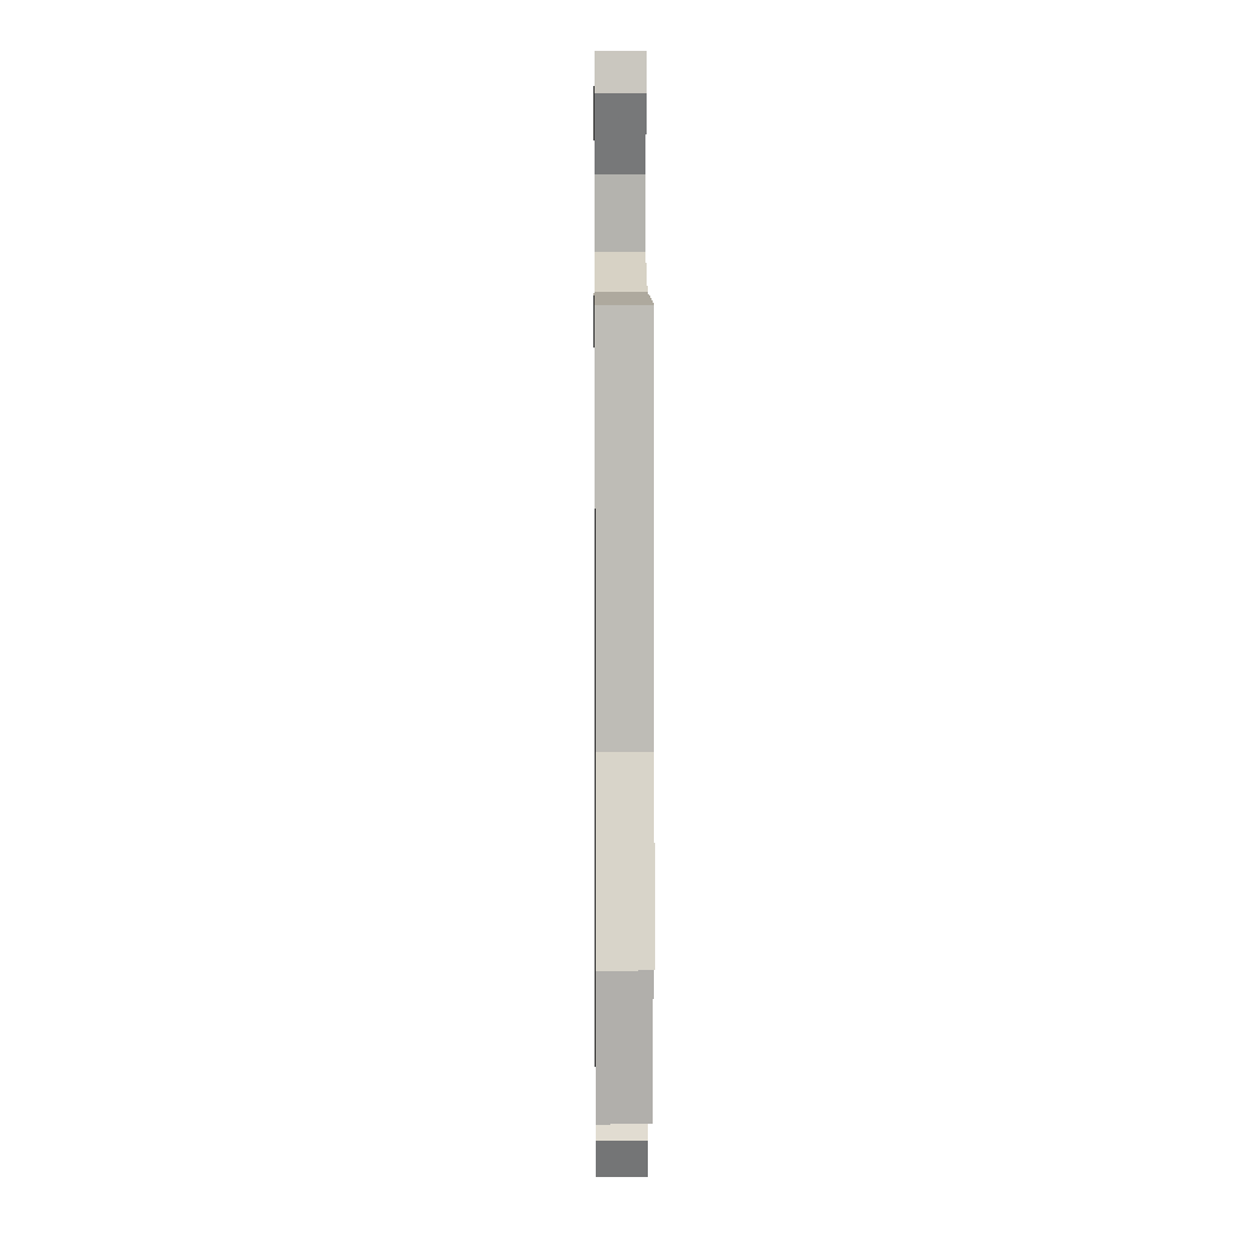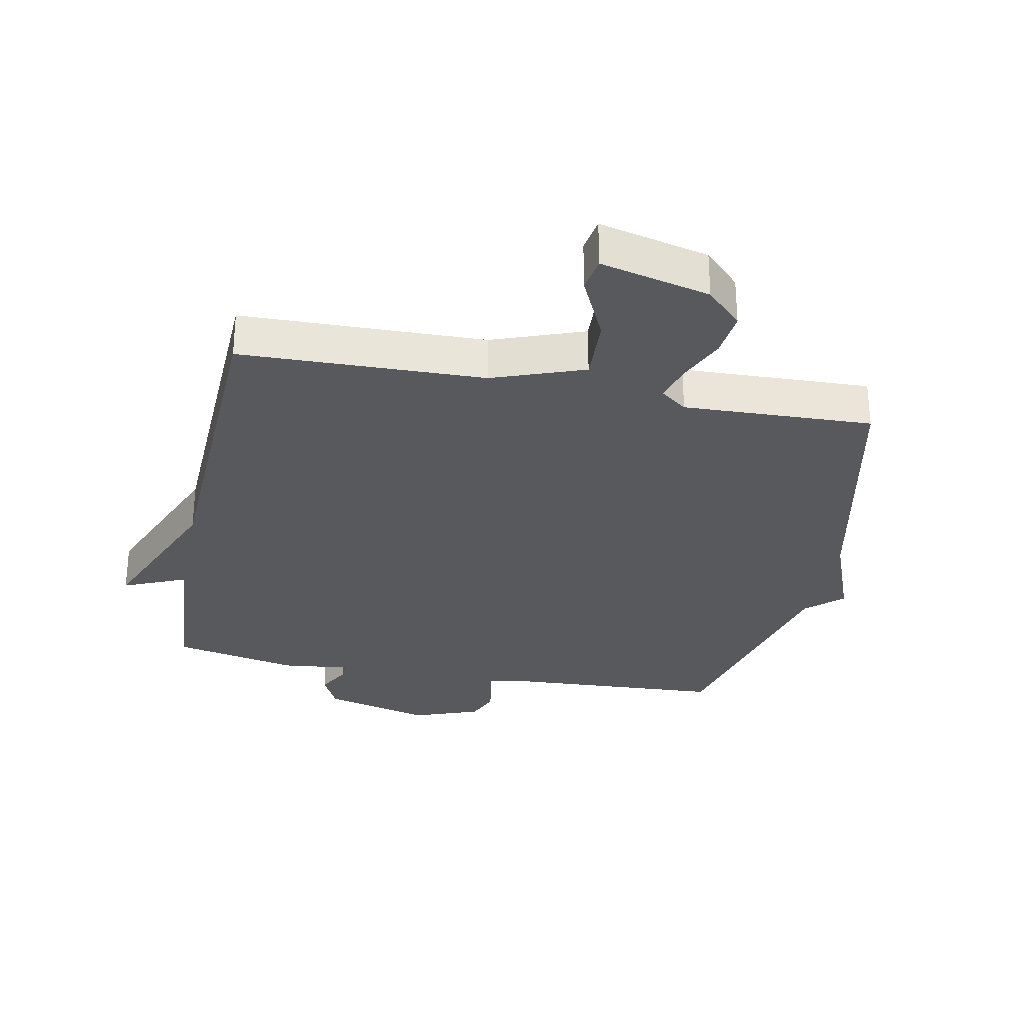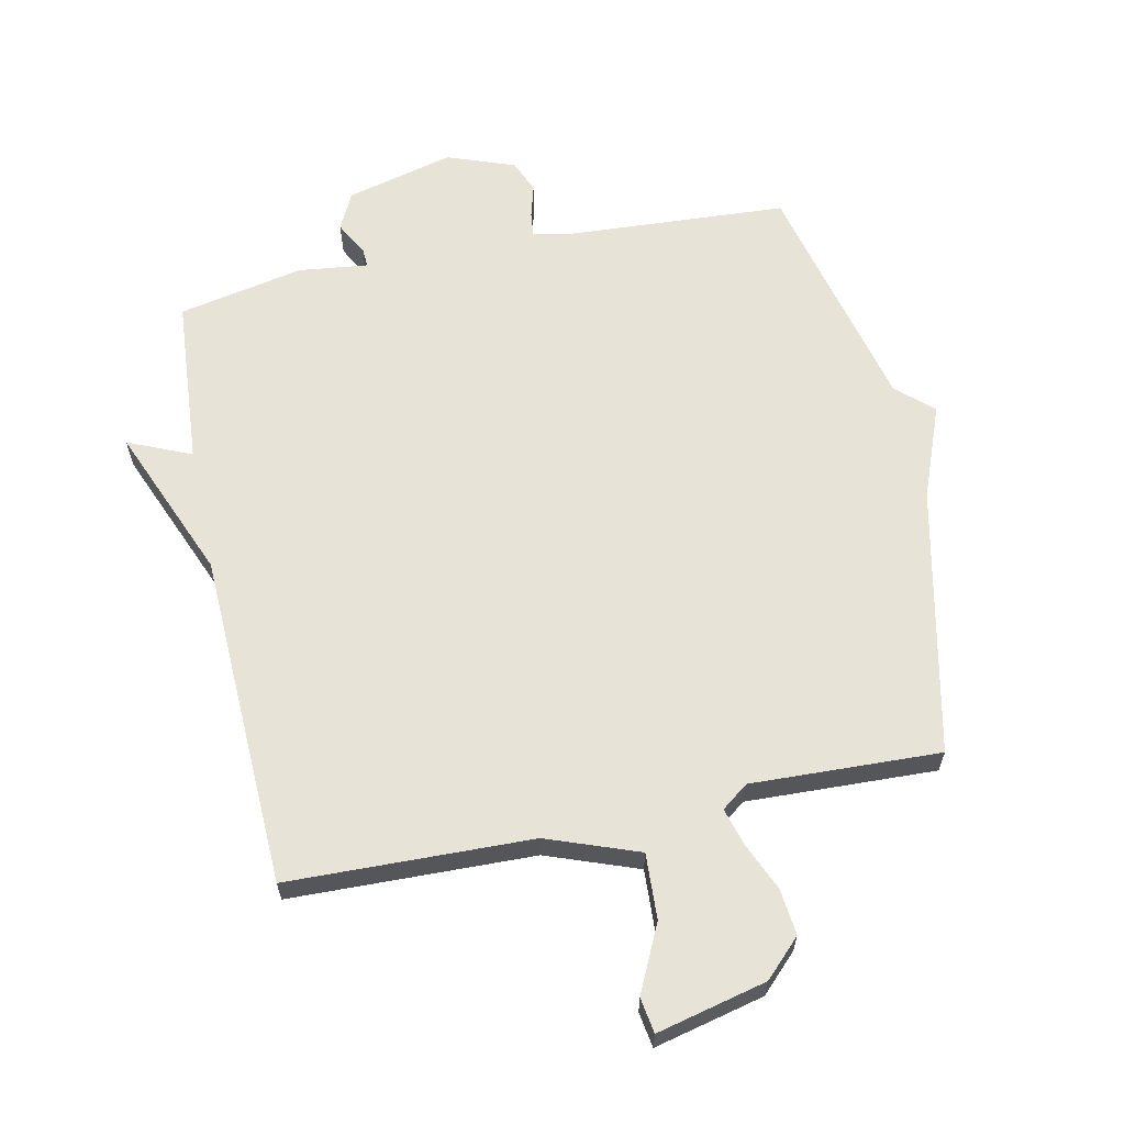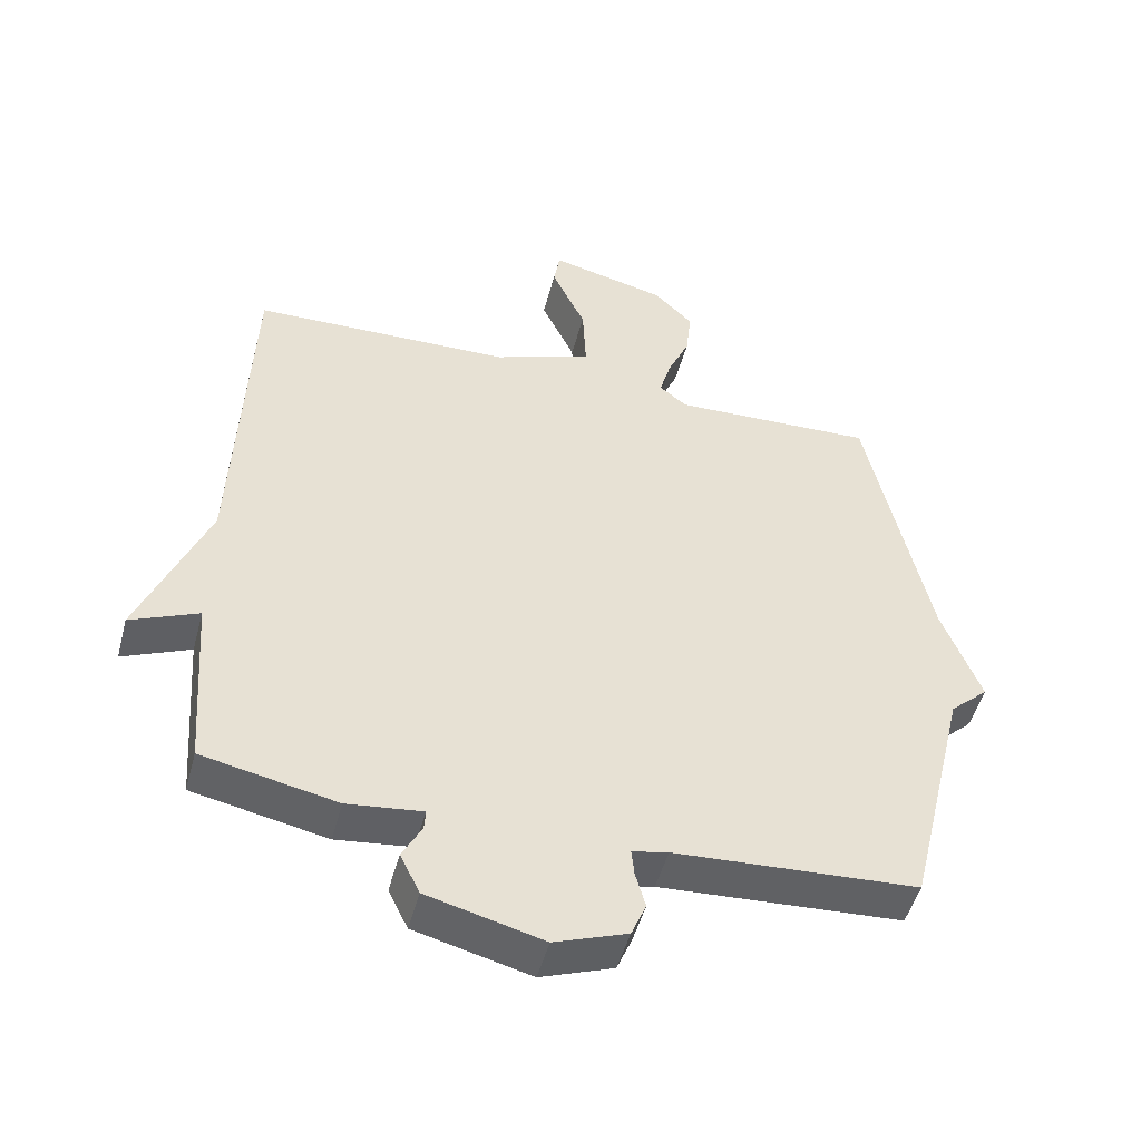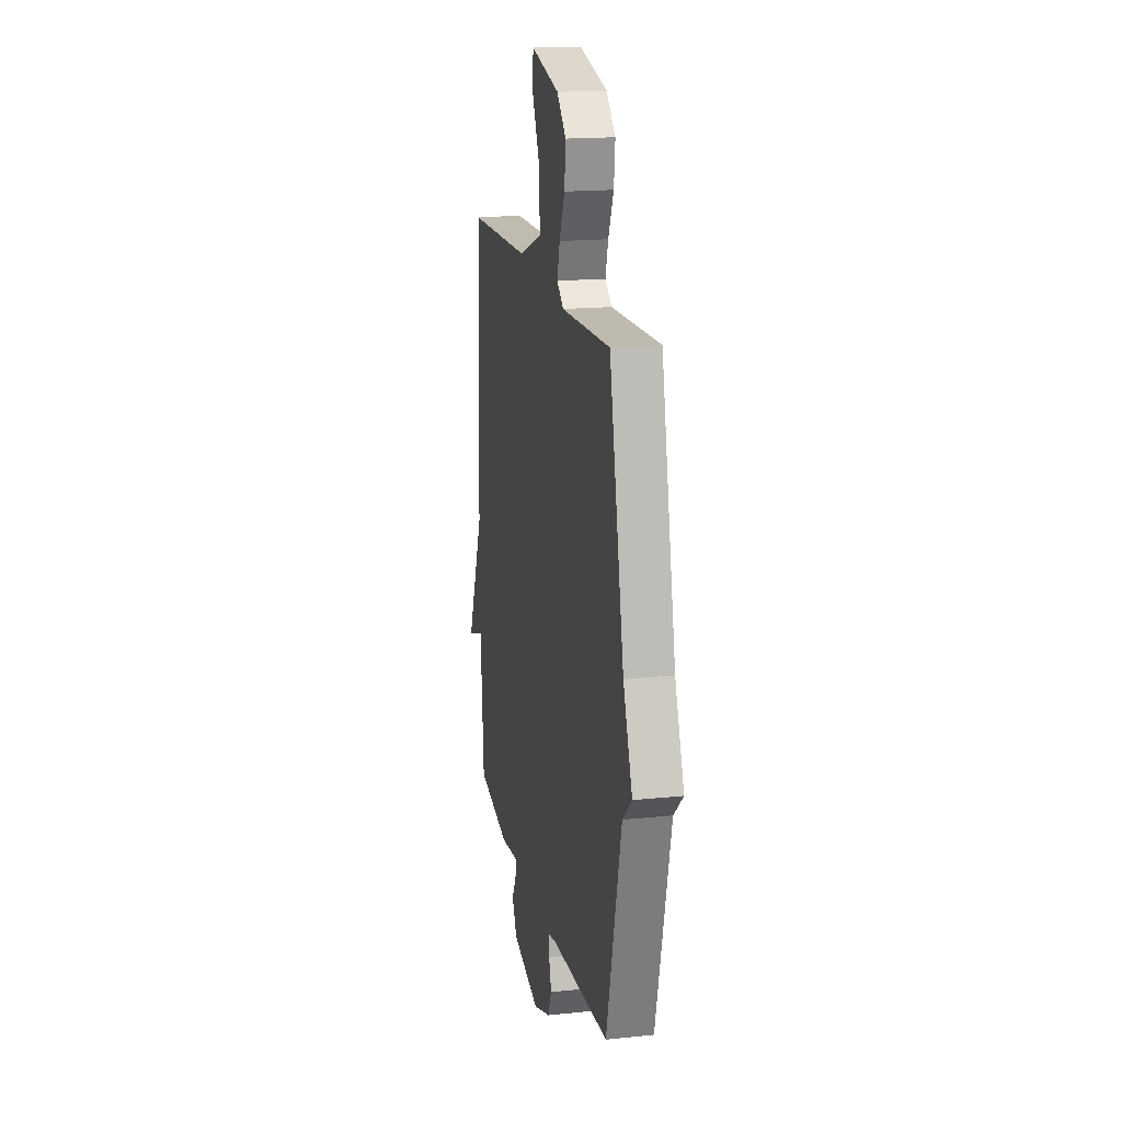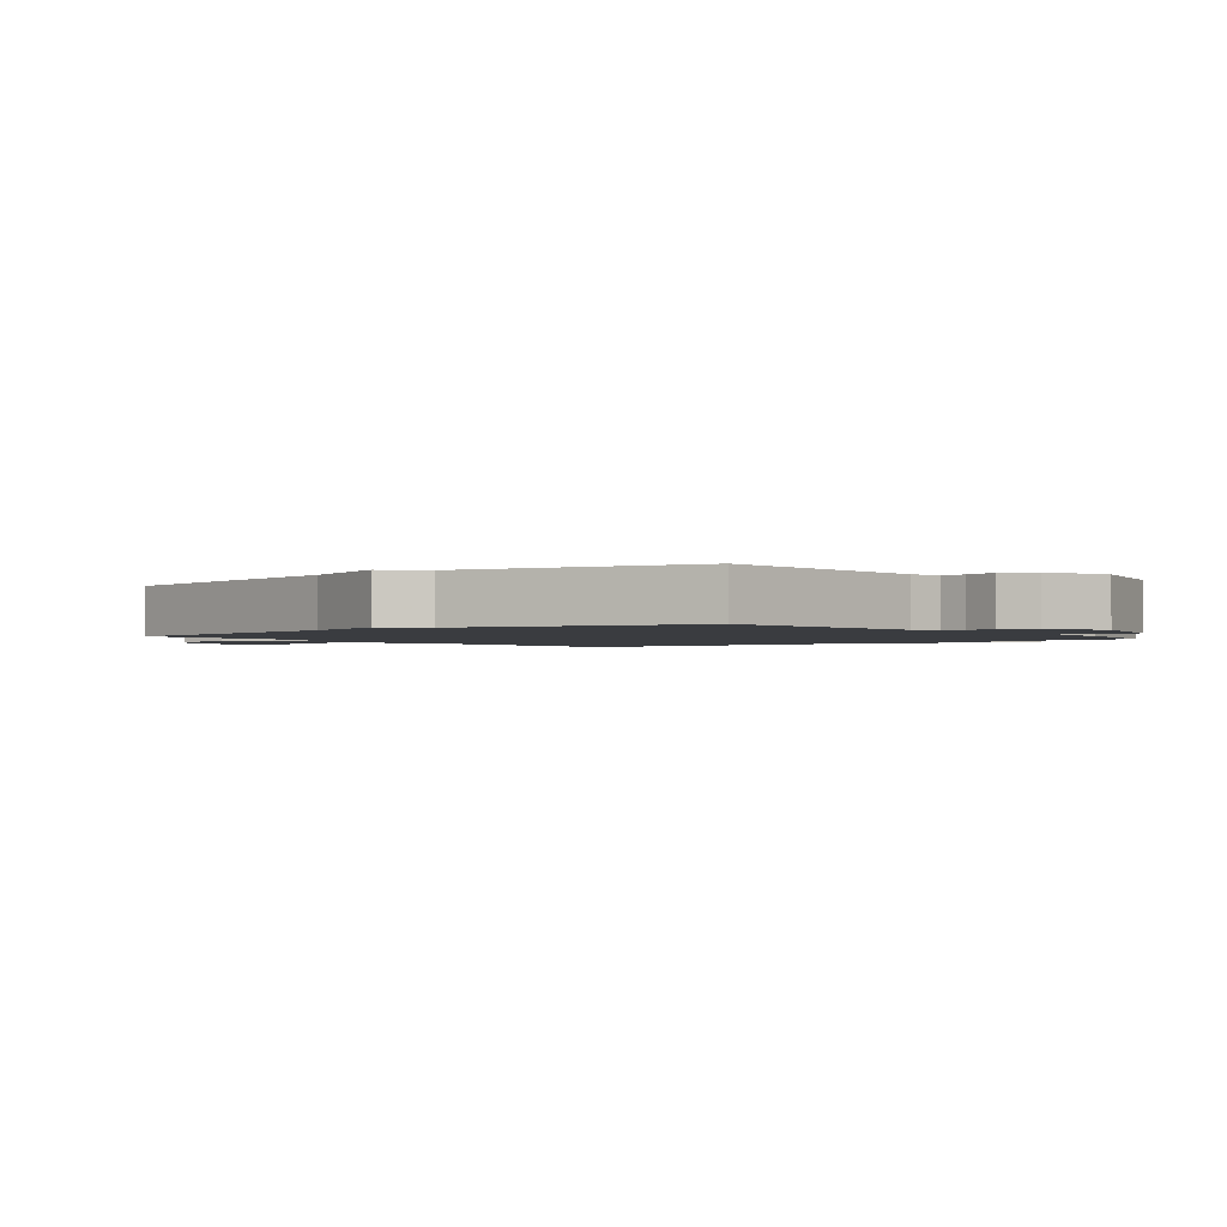
<metadata>
{"format":"obj","ext":"obj","renderer":"f3d","projection":"perspective","resolution":1024,"background":"white","views":[{"elev":7.5,"azim":-90.6,"up":"+Z"},{"elev":-29.9,"azim":-11.3,"up":"+Y"},{"elev":62.7,"azim":-11.8,"up":"+Y"},{"elev":-49.3,"azim":-14.9,"up":"+Z"},{"elev":17.6,"azim":78.4,"up":"+Z"},{"elev":-1.8,"azim":128.5,"up":"+Y"}]}
</metadata>
<code>
v -0.5 0.07 0.5
v -0.114 0.07 0.51
v 0.031 0.07 0.563
v 0.026 0.07 0.667
v -0.024 0.07 0.773
v -0.015 0.07 0.829
v 0.159 0.07 0.787
v 0.216 0.07 0.73
v 0.208 0.07 0.656
v 0.175 0.07 0.581
v 0.158 0.07 0.521
v 0.2 0.07 0.489
v 0.5 0.07 0.5
v 0.591 0.07 0.076
v 0.648 0.07 -0.072
v 0.591 0.07 -0.124
v 0.5 0.07 -0.5
v 0.141 0.07 -0.521
v 0.088 0.07 -0.532
v 0.092 0.07 -0.571
v 0.107 0.07 -0.624
v 0.085 0.07 -0.676
v -0.022 0.07 -0.715
v -0.193 0.07 -0.671
v -0.222 0.07 -0.612
v -0.193 0.07 -0.558
v -0.191 0.07 -0.528
v -0.302 0.07 -0.541
v -0.5 0.07 -0.5
v -0.52 0.07 -0.232
v -0.62 0.07 -0.275
v -0.52 0.07 -0.032
v -0.5 0 0.5
v -0.114 0 0.51
v 0.031 0 0.563
v 0.026 0 0.667
v -0.024 0 0.773
v -0.015 0 0.829
v 0.159 0 0.787
v 0.216 0 0.73
v 0.208 0 0.656
v 0.175 0 0.581
v 0.158 0 0.521
v 0.2 0 0.489
v 0.5 0 0.5
v 0.591 0 0.076
v 0.648 0 -0.072
v 0.591 0 -0.124
v 0.5 0 -0.5
v 0.141 0 -0.521
v 0.088 0 -0.532
v 0.092 0 -0.571
v 0.107 0 -0.624
v 0.085 0 -0.676
v -0.022 0 -0.715
v -0.193 0 -0.671
v -0.222 0 -0.612
v -0.193 0 -0.558
v -0.191 0 -0.528
v -0.302 0 -0.541
v -0.5 0 -0.5
v -0.52 0 -0.232
v -0.62 0 -0.275
v -0.52 0 -0.032
f 30 31 32
f 32 1 2
f 30 32 2
f 29 30 2
f 28 29 2
f 27 28 2
f 26 27 2 3
f 24 25 26
f 23 24 26
f 22 23 26
f 21 22 26
f 20 21 26
f 19 20 26
f 18 19 26 3
f 18 3 4
f 17 18 4
f 16 17 4
f 14 15 16
f 12 13 14 16
f 11 12 16
f 11 16 4 5
f 6 7 8
f 5 6 8
f 11 5 8
f 10 11 8
f 8 9 10
f 64 63 62
f 34 33 64
f 34 64 62
f 34 62 61
f 34 61 60
f 34 60 59
f 35 34 59 58
f 58 57 56
f 58 56 55
f 58 55 54
f 58 54 53
f 58 53 52
f 58 52 51
f 35 58 51 50
f 36 35 50
f 36 50 49
f 36 49 48
f 48 47 46
f 48 46 45 44
f 48 44 43
f 37 36 48 43
f 40 39 38
f 40 38 37
f 40 37 43
f 40 43 42
f 42 41 40
f 1 33 34 2
f 2 34 35 3
f 3 35 36 4
f 4 36 37 5
f 5 37 38 6
f 6 38 39 7
f 7 39 40 8
f 8 40 41 9
f 9 41 42 10
f 10 42 43 11
f 11 43 44 12
f 12 44 45 13
f 13 45 46 14
f 14 46 47 15
f 15 47 48 16
f 16 48 49 17
f 17 49 50 18
f 18 50 51 19
f 19 51 52 20
f 20 52 53 21
f 21 53 54 22
f 22 54 55 23
f 23 55 56 24
f 24 56 57 25
f 25 57 58 26
f 26 58 59 27
f 27 59 60 28
f 28 60 61 29
f 29 61 62 30
f 30 62 63 31
f 31 63 64 32
f 32 64 33 1

</code>
